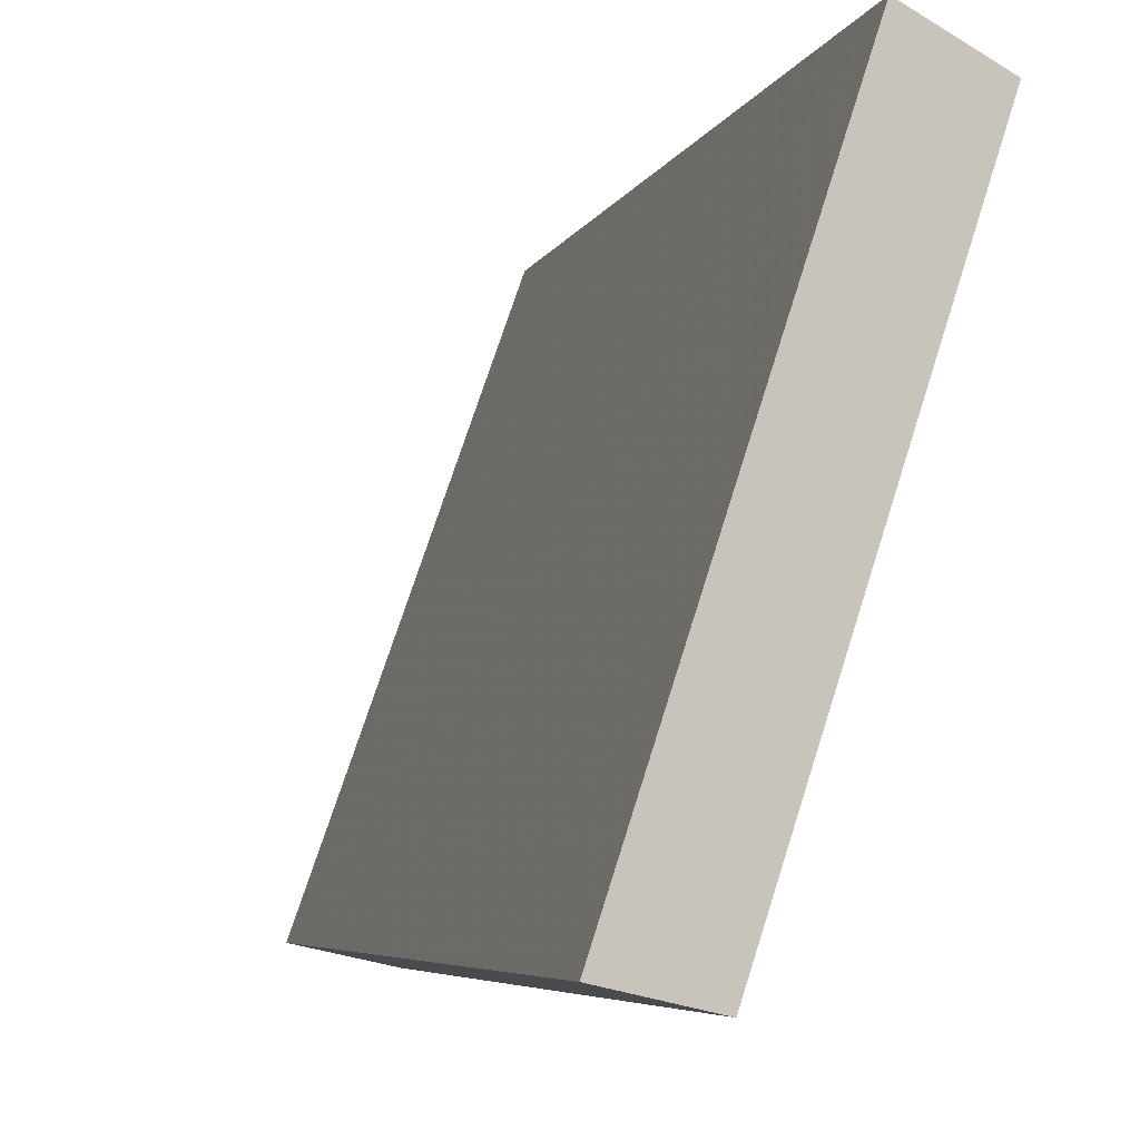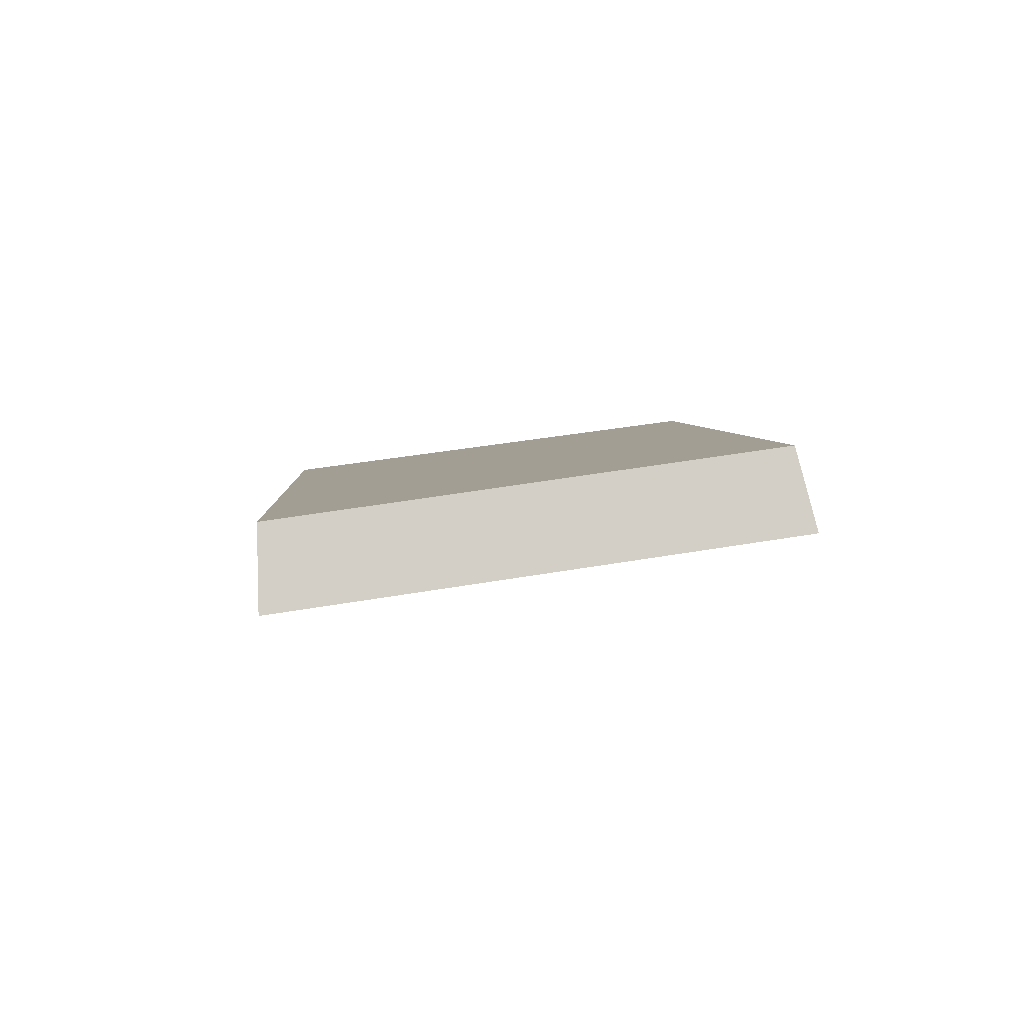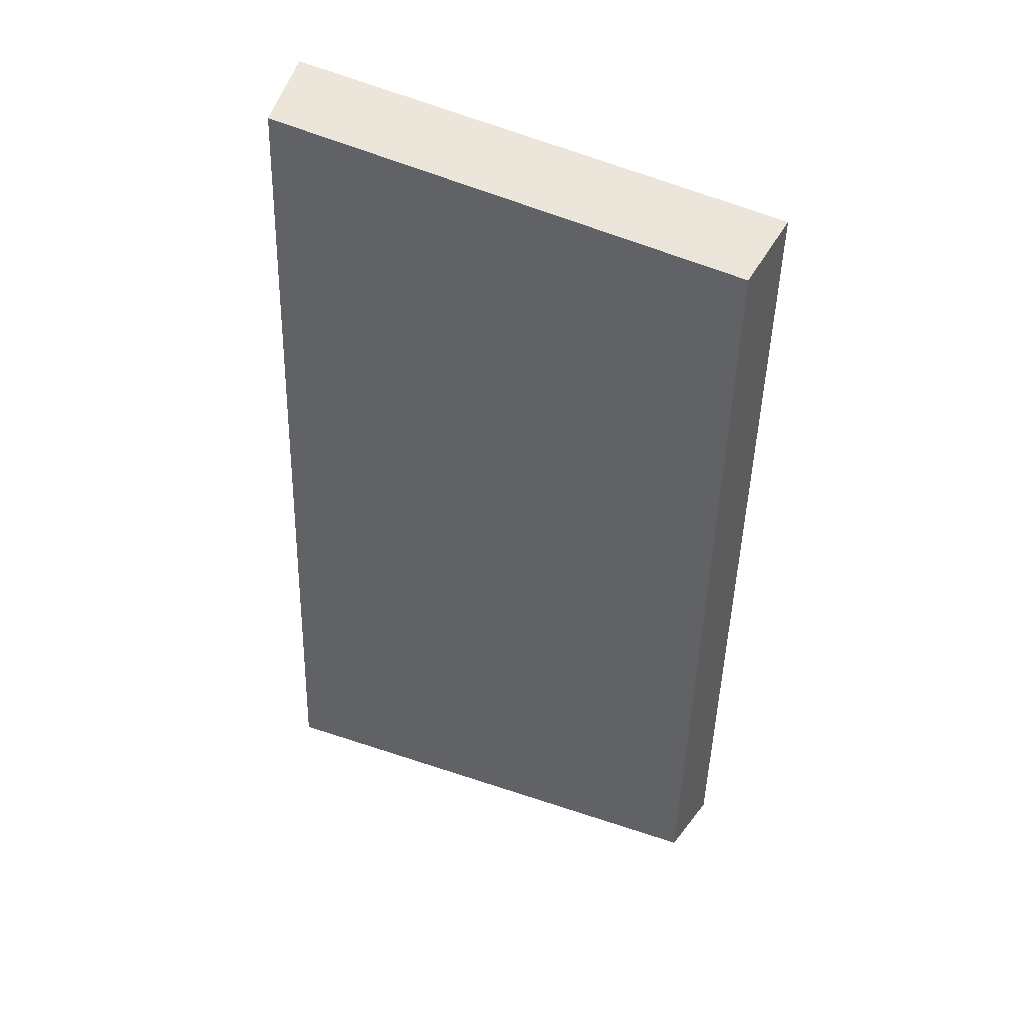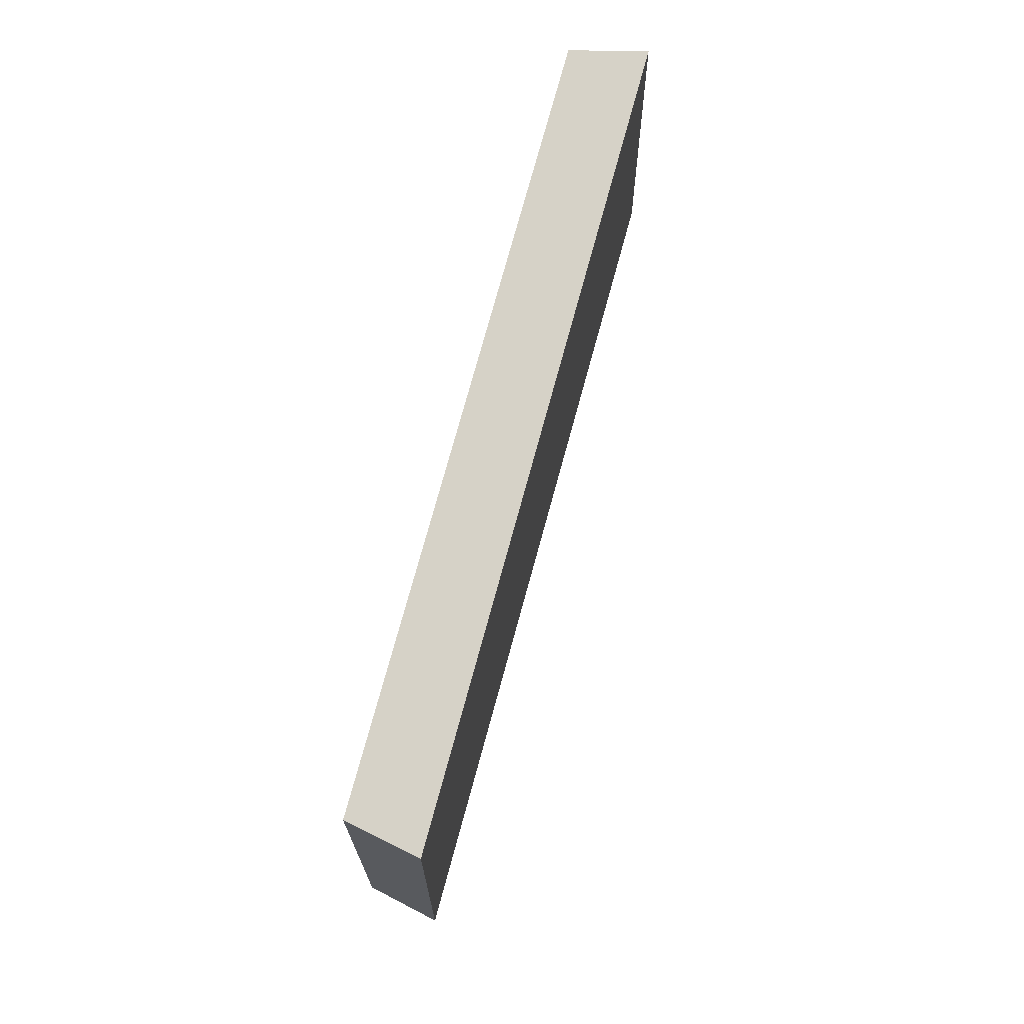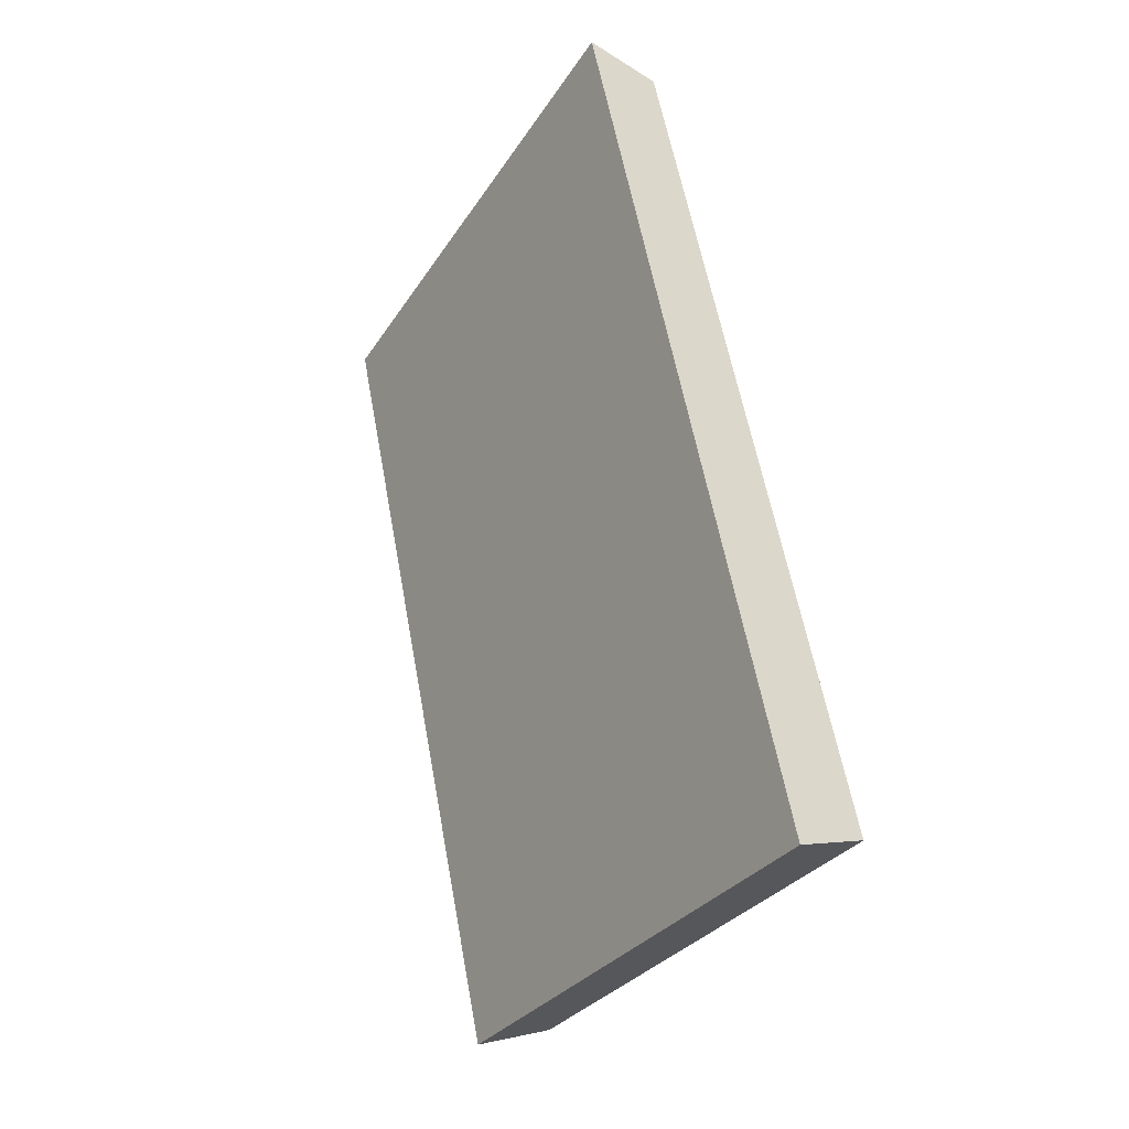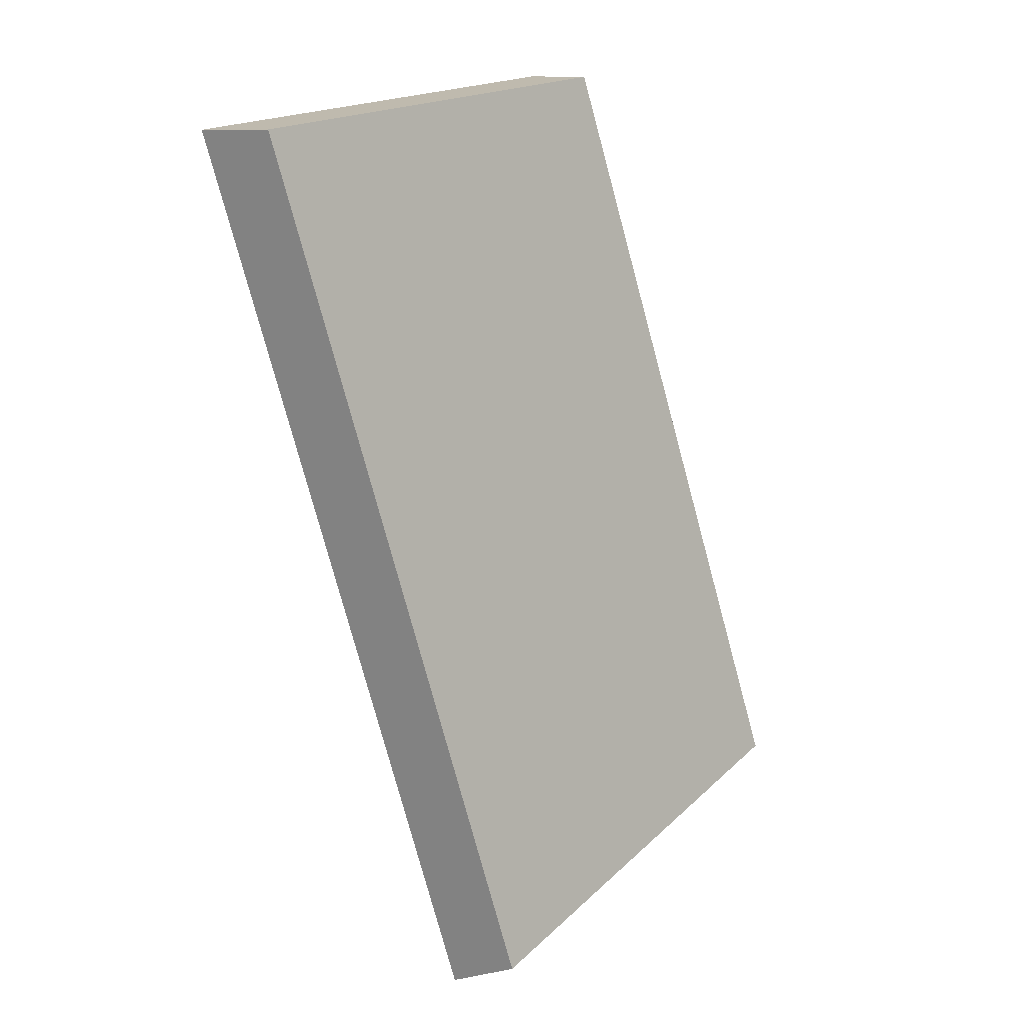
<metadata>
{"format":"obj","ext":"obj","renderer":"f3d","projection":"perspective","resolution":1024,"background":"white","views":[{"elev":-4.7,"azim":-29.0,"up":"+Y"},{"elev":-70.0,"azim":78.3,"up":"+Z"},{"elev":59.1,"azim":95.3,"up":"+Z"},{"elev":-9.0,"azim":162.2,"up":"+Z"},{"elev":-44.8,"azim":-50.4,"up":"+Z"},{"elev":18.0,"azim":20.3,"up":"+Z"}]}
</metadata>
<code>
v 1.993 0.0946 2.476
v 1.999 0.0946 2.456
v 2.002 0.1053 2.458
v 1.997 0.1053 2.476
v 2.001 0.1061 2.457
v 2.002 0.1053 2.458
v 1.999 0.0946 2.456
v 1.997 0.09501 2.456
v 1.995 0.1061 2.476
v 1.997 0.1053 2.476
v 2.002 0.1053 2.458
v 2.001 0.1061 2.457
v 1.997 0.09501 2.456
v 1.999 0.0946 2.456
v 1.993 0.0946 2.476
v 1.991 0.09501 2.476
v 1.991 0.09501 2.476
v 1.993 0.0946 2.476
v 1.997 0.1053 2.476
v 1.995 0.1061 2.476
v 1.995 0.1061 2.476
v 2.001 0.1061 2.457
v 1.997 0.09501 2.456
v 1.991 0.09501 2.476
f 1 2 3
f 1 3 4
f 5 6 7
f 5 7 8
f 9 10 11
f 9 11 12
f 13 14 15
f 13 15 16
f 17 18 19
f 17 19 20
f 21 22 23
f 21 23 24

</code>
